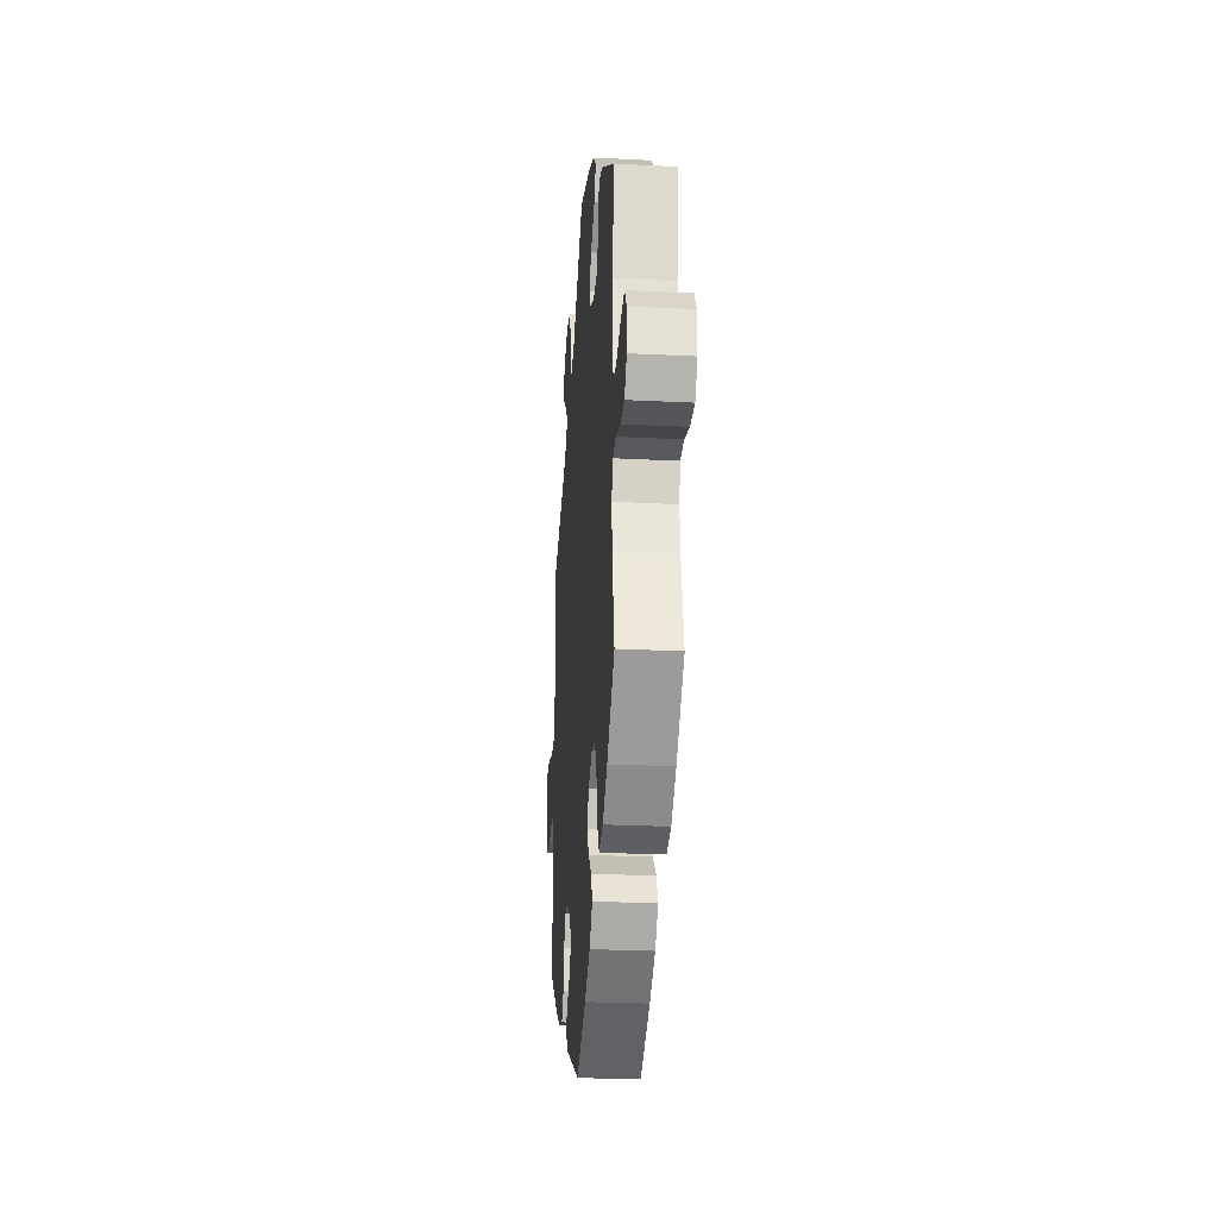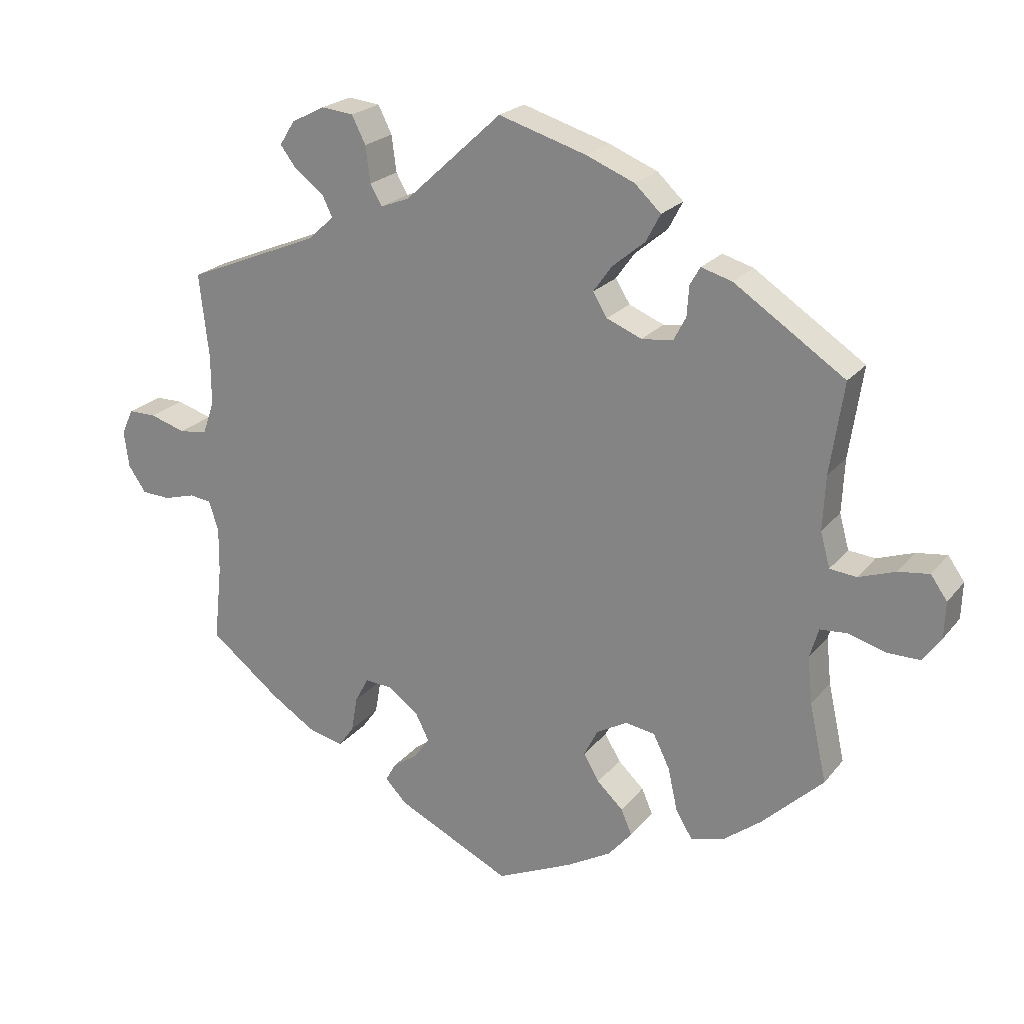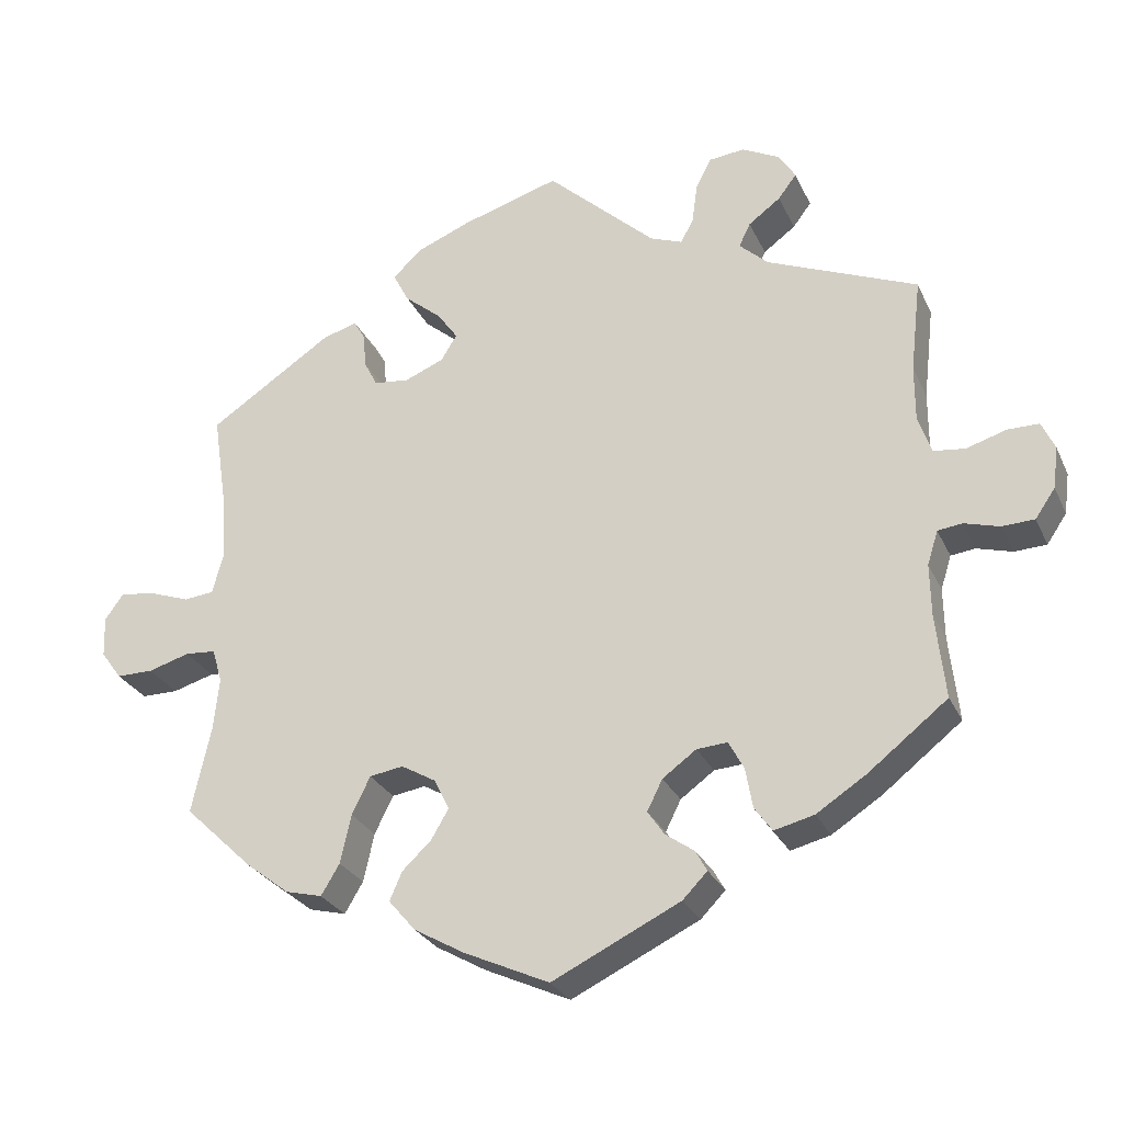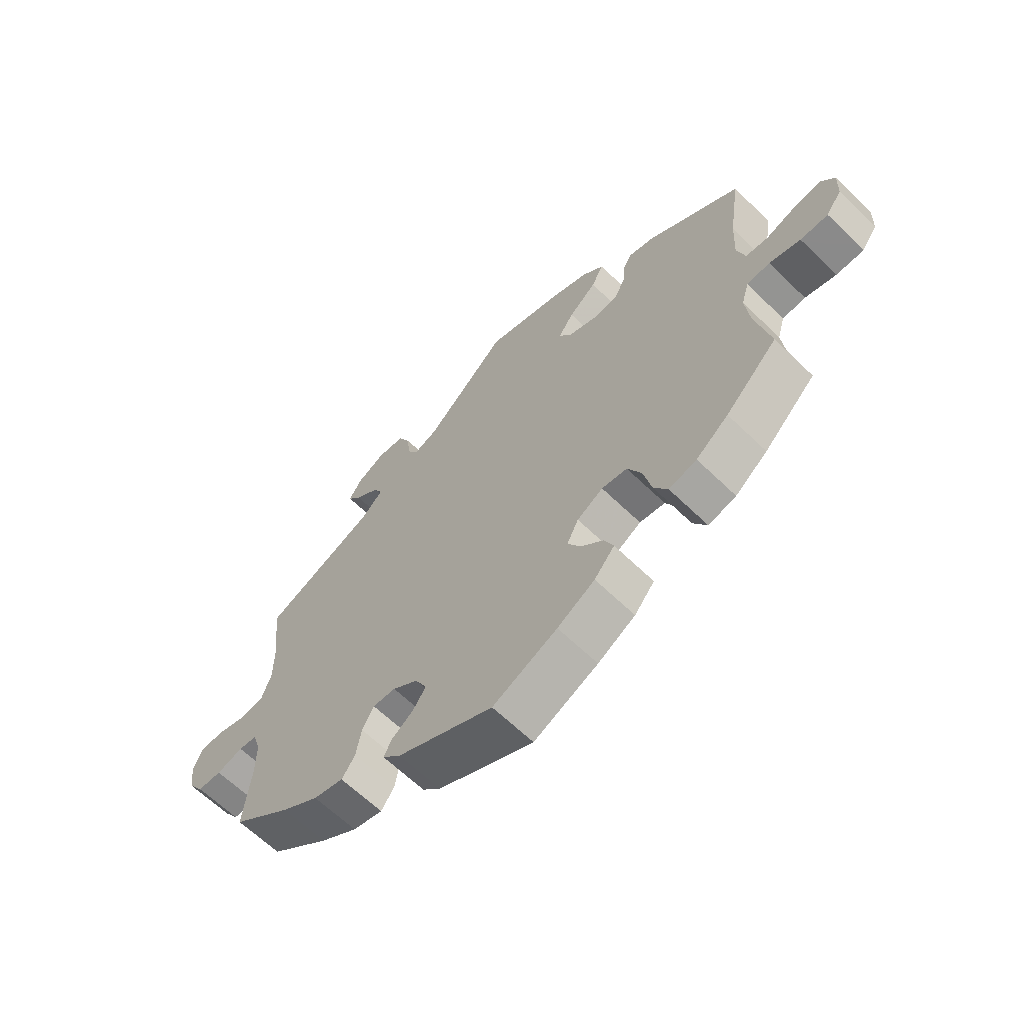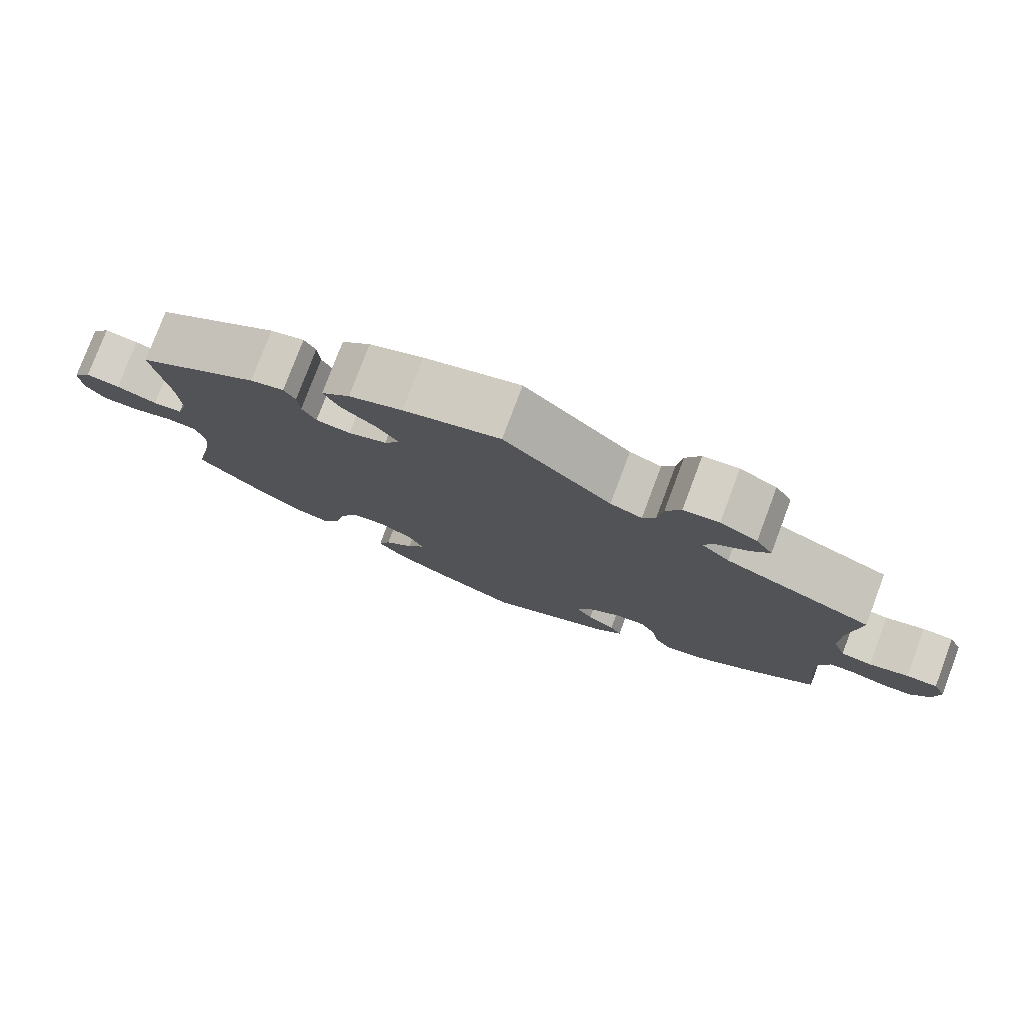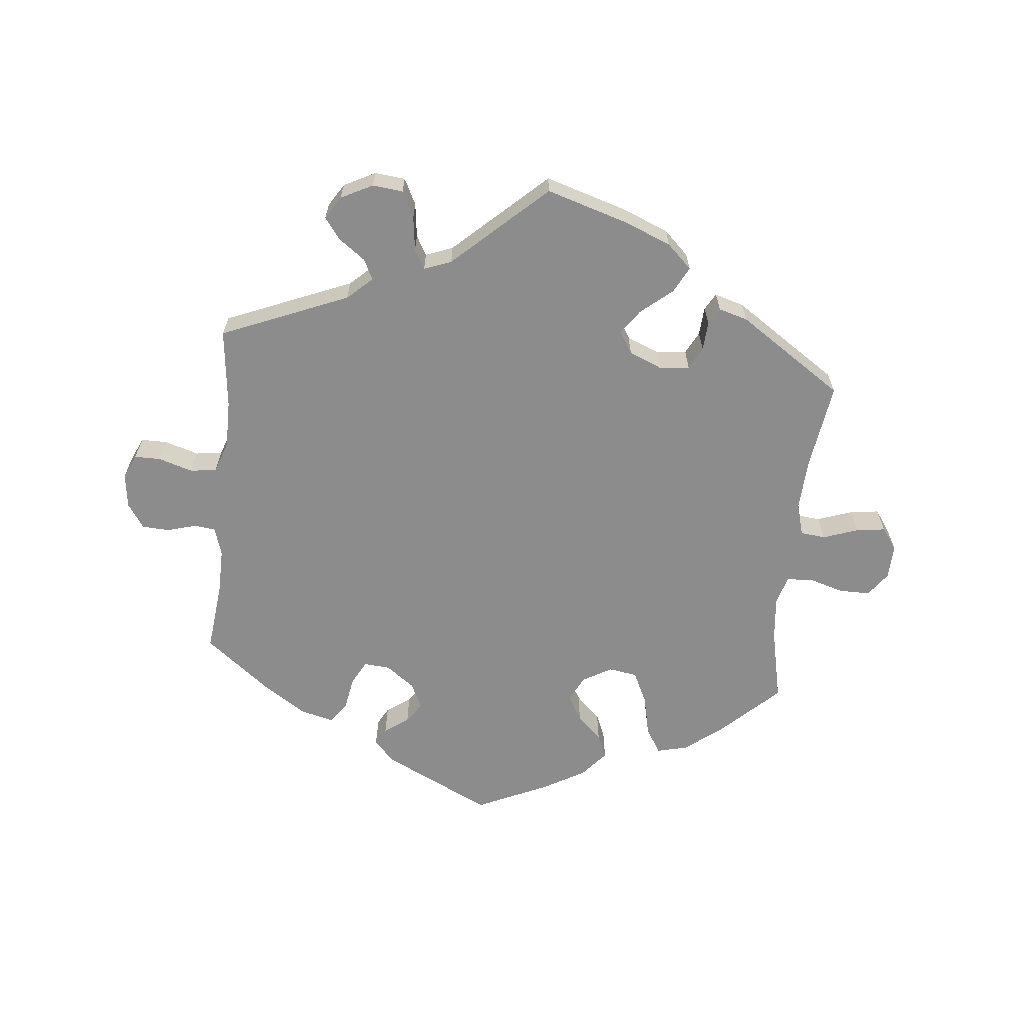
<metadata>
{"format":"obj","ext":"obj","renderer":"f3d","projection":"perspective","resolution":1024,"background":"white","views":[{"elev":-26.0,"azim":85.4,"up":"+Z"},{"elev":22.3,"azim":28.1,"up":"+Z"},{"elev":-27.4,"azim":-159.2,"up":"+Z"},{"elev":-63.6,"azim":45.6,"up":"+Z"},{"elev":78.2,"azim":-159.4,"up":"+Z"},{"elev":-64.2,"azim":-5.8,"up":"+Y"}]}
</metadata>
<code>
v -0.166 0.07 -0.497
v -0.198 0.07 -0.464
v -0.183 0.07 -0.437
v -0.146 0.07 -0.411
v -0.124 0.07 -0.379
v -0.144 0.07 -0.339
v -0.188 0.07 -0.307
v -0.228 0.07 -0.304
v -0.248 0.07 -0.341
v -0.257 0.07 -0.393
v -0.28 0.07 -0.425
v -0.332 0.07 -0.412
v -0.397 0.07 -0.37
v -0.5 0.07 -0.289
v -0.488 0.07 -0.178
v -0.487 0.07 -0.111
v -0.501 0.07 -0.067
v -0.533 0.07 -0.063
v -0.579 0.07 -0.076
v -0.621 0.07 -0.074
v -0.647 0.07 -0.036
v -0.654 0.07 0.018
v -0.637 0.07 0.055
v -0.596 0.07 0.055
v -0.544 0.07 0.039
v -0.503 0.07 0.044
v -0.486 0.07 0.093
v -0.486 0.07 0.166
v -0.5 0.07 0.289
v -0.304 0.07 0.37
v -0.266 0.07 0.405
v -0.281 0.07 0.436
v -0.323 0.07 0.467
v -0.347 0.07 0.499
v -0.325 0.07 0.534
v -0.276 0.07 0.559
v -0.229 0.07 0.554
v -0.209 0.07 0.514
v -0.202 0.07 0.461
v -0.185 0.07 0.431
v -0.143 0.07 0.447
v -0.001 0.07 0.578
v 0.127 0.07 0.539
v 0.198 0.07 0.51
v 0.236 0.07 0.474
v 0.215 0.07 0.434
v 0.167 0.07 0.394
v 0.14 0.07 0.356
v 0.161 0.07 0.322
v 0.212 0.07 0.301
v 0.258 0.07 0.306
v 0.276 0.07 0.341
v 0.279 0.07 0.385
v 0.294 0.07 0.411
v 0.339 0.07 0.398
v 0.501 0.07 0.29
v 0.481 0.07 0.157
v 0.477 0.07 0.078
v 0.491 0.07 0.027
v 0.53 0.07 0.023
v 0.584 0.07 0.042
v 0.629 0.07 0.048
v 0.653 0.07 0.014
v 0.651 0.07 -0.039
v 0.624 0.07 -0.076
v 0.576 0.07 -0.076
v 0.522 0.07 -0.06
v 0.482 0.07 -0.063
v 0.469 0.07 -0.107
v 0.476 0.07 -0.175
v 0.501 0.07 -0.289
v 0.411 0.07 -0.375
v 0.355 0.07 -0.418
v 0.307 0.07 -0.43
v 0.283 0.07 -0.39
v 0.269 0.07 -0.327
v 0.245 0.07 -0.278
v 0.201 0.07 -0.271
v 0.156 0.07 -0.297
v 0.136 0.07 -0.337
v 0.159 0.07 -0.376
v 0.197 0.07 -0.412
v 0.213 0.07 -0.449
v 0.178 0.07 -0.49
v 0.113 0.07 -0.527
v 0.001 0.07 -0.578
v -0.166 0 -0.497
v -0.198 0 -0.464
v -0.183 0 -0.437
v -0.146 0 -0.411
v -0.124 0 -0.379
v -0.144 0 -0.339
v -0.188 0 -0.307
v -0.228 0 -0.304
v -0.248 0 -0.341
v -0.257 0 -0.393
v -0.28 0 -0.425
v -0.332 0 -0.412
v -0.397 0 -0.37
v -0.5 0 -0.289
v -0.488 0 -0.178
v -0.487 0 -0.111
v -0.501 0 -0.067
v -0.533 0 -0.063
v -0.579 0 -0.076
v -0.621 0 -0.074
v -0.647 0 -0.036
v -0.654 0 0.018
v -0.637 0 0.055
v -0.596 0 0.055
v -0.544 0 0.039
v -0.503 0 0.044
v -0.486 0 0.093
v -0.486 0 0.166
v -0.5 0 0.289
v -0.304 0 0.37
v -0.266 0 0.405
v -0.281 0 0.436
v -0.323 0 0.467
v -0.347 0 0.499
v -0.325 0 0.534
v -0.276 0 0.559
v -0.229 0 0.554
v -0.209 0 0.514
v -0.202 0 0.461
v -0.185 0 0.431
v -0.143 0 0.447
v -0.001 0 0.578
v 0.127 0 0.539
v 0.198 0 0.51
v 0.236 0 0.474
v 0.215 0 0.434
v 0.167 0 0.394
v 0.14 0 0.356
v 0.161 0 0.322
v 0.212 0 0.301
v 0.258 0 0.306
v 0.276 0 0.341
v 0.279 0 0.385
v 0.294 0 0.411
v 0.339 0 0.398
v 0.501 0 0.29
v 0.481 0 0.157
v 0.477 0 0.078
v 0.491 0 0.027
v 0.53 0 0.023
v 0.584 0 0.042
v 0.629 0 0.048
v 0.653 0 0.014
v 0.651 0 -0.039
v 0.624 0 -0.076
v 0.576 0 -0.076
v 0.522 0 -0.06
v 0.482 0 -0.063
v 0.469 0 -0.107
v 0.476 0 -0.175
v 0.501 0 -0.289
v 0.411 0 -0.375
v 0.355 0 -0.418
v 0.307 0 -0.43
v 0.283 0 -0.39
v 0.269 0 -0.327
v 0.245 0 -0.278
v 0.201 0 -0.271
v 0.156 0 -0.297
v 0.136 0 -0.337
v 0.159 0 -0.376
v 0.197 0 -0.412
v 0.213 0 -0.449
v 0.178 0 -0.49
v 0.113 0 -0.527
v 0.001 0 -0.578
f 81 82 83 84
f 80 81 84 85
f 73 74 75 76
f 73 76 77
f 70 71 72 73
f 69 70 73 77
f 68 69 77 78
f 64 65 66 67
f 64 67 68
f 63 64 68
f 60 61 62 63
f 60 63 68
f 59 60 68 78
f 54 55 56 57
f 52 53 54 57
f 51 52 57 58
f 50 51 58 59
f 44 45 46 47
f 44 47 48
f 41 42 43 44
f 40 41 44 48
f 36 37 38 39
f 36 39 40
f 35 36 40
f 32 33 34 35
f 31 32 35 40
f 30 31 40 48
f 28 29 30 48
f 22 23 24 25
f 22 25 26
f 21 22 26
f 18 19 20 21
f 17 18 21 26
f 16 17 26 27
f 12 13 14 15
f 12 15 16
f 9 10 11 12
f 8 9 12 16
f 7 8 16 27
f 1 2 3 4
f 1 4 5
f 80 85 86 1
f 50 59 78 79
f 49 50 79 80
f 6 7 27 28
f 6 28 48 49
f 49 80 1 5
f 5 6 49
f 170 169 168 167
f 171 170 167 166
f 162 161 160 159
f 163 162 159
f 159 158 157 156
f 163 159 156 155
f 164 163 155 154
f 153 152 151 150
f 154 153 150
f 154 150 149
f 149 148 147 146
f 154 149 146
f 164 154 146 145
f 143 142 141 140
f 143 140 139 138
f 144 143 138 137
f 145 144 137 136
f 133 132 131 130
f 134 133 130
f 130 129 128 127
f 134 130 127 126
f 125 124 123 122
f 126 125 122
f 126 122 121
f 121 120 119 118
f 126 121 118 117
f 134 126 117 116
f 134 116 115 114
f 111 110 109 108
f 112 111 108
f 112 108 107
f 107 106 105 104
f 112 107 104 103
f 113 112 103 102
f 101 100 99 98
f 102 101 98
f 98 97 96 95
f 102 98 95 94
f 113 102 94 93
f 90 89 88 87
f 91 90 87
f 87 172 171 166
f 165 164 145 136
f 166 165 136 135
f 114 113 93 92
f 135 134 114 92
f 91 87 166 135
f 135 92 91
f 1 87 88 2
f 2 88 89 3
f 3 89 90 4
f 4 90 91 5
f 5 91 92 6
f 6 92 93 7
f 7 93 94 8
f 8 94 95 9
f 9 95 96 10
f 10 96 97 11
f 11 97 98 12
f 12 98 99 13
f 13 99 100 14
f 14 100 101 15
f 15 101 102 16
f 16 102 103 17
f 17 103 104 18
f 18 104 105 19
f 19 105 106 20
f 20 106 107 21
f 21 107 108 22
f 22 108 109 23
f 23 109 110 24
f 24 110 111 25
f 25 111 112 26
f 26 112 113 27
f 27 113 114 28
f 28 114 115 29
f 29 115 116 30
f 30 116 117 31
f 31 117 118 32
f 32 118 119 33
f 33 119 120 34
f 34 120 121 35
f 35 121 122 36
f 36 122 123 37
f 37 123 124 38
f 38 124 125 39
f 39 125 126 40
f 40 126 127 41
f 41 127 128 42
f 42 128 129 43
f 43 129 130 44
f 44 130 131 45
f 45 131 132 46
f 46 132 133 47
f 47 133 134 48
f 48 134 135 49
f 49 135 136 50
f 50 136 137 51
f 51 137 138 52
f 52 138 139 53
f 53 139 140 54
f 54 140 141 55
f 55 141 142 56
f 56 142 143 57
f 57 143 144 58
f 58 144 145 59
f 59 145 146 60
f 60 146 147 61
f 61 147 148 62
f 62 148 149 63
f 63 149 150 64
f 64 150 151 65
f 65 151 152 66
f 66 152 153 67
f 67 153 154 68
f 68 154 155 69
f 69 155 156 70
f 70 156 157 71
f 71 157 158 72
f 72 158 159 73
f 73 159 160 74
f 74 160 161 75
f 75 161 162 76
f 76 162 163 77
f 77 163 164 78
f 78 164 165 79
f 79 165 166 80
f 80 166 167 81
f 81 167 168 82
f 82 168 169 83
f 83 169 170 84
f 84 170 171 85
f 85 171 172 86
f 86 172 87 1

</code>
